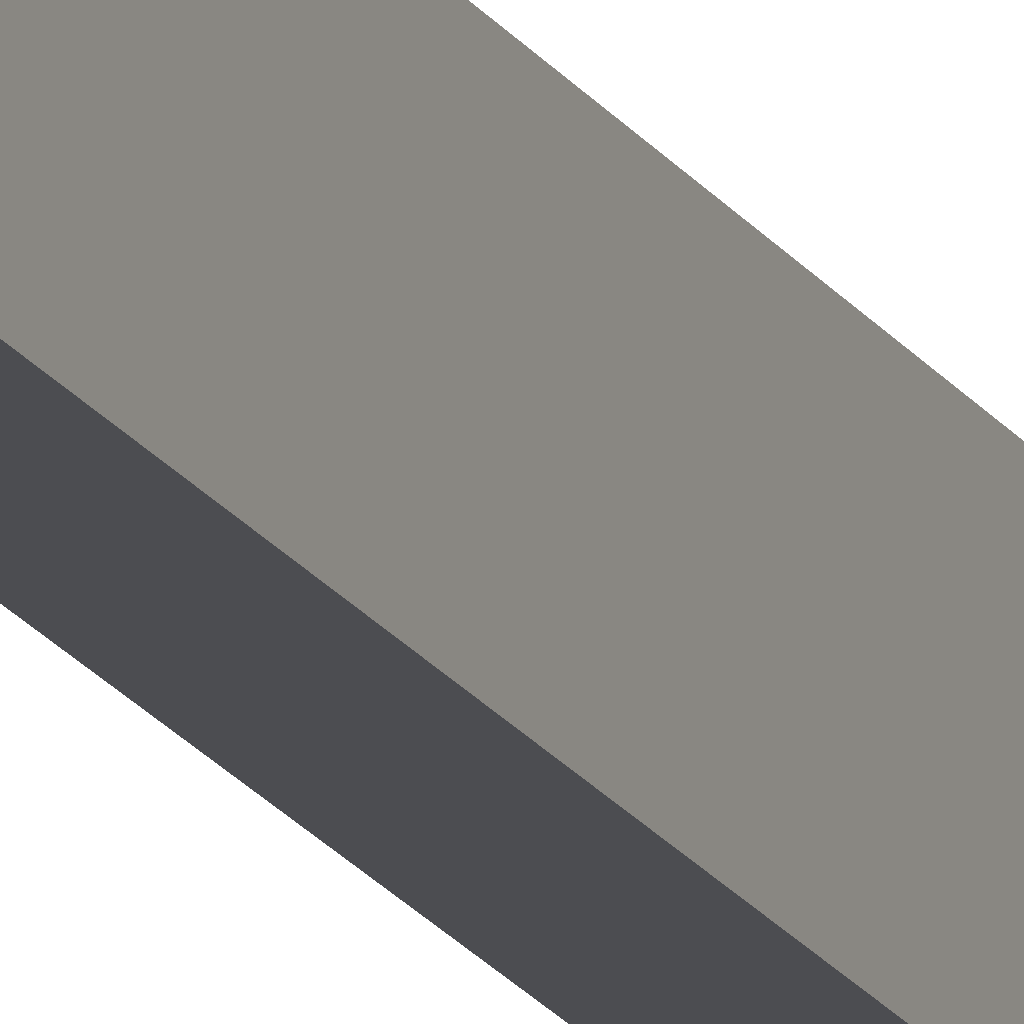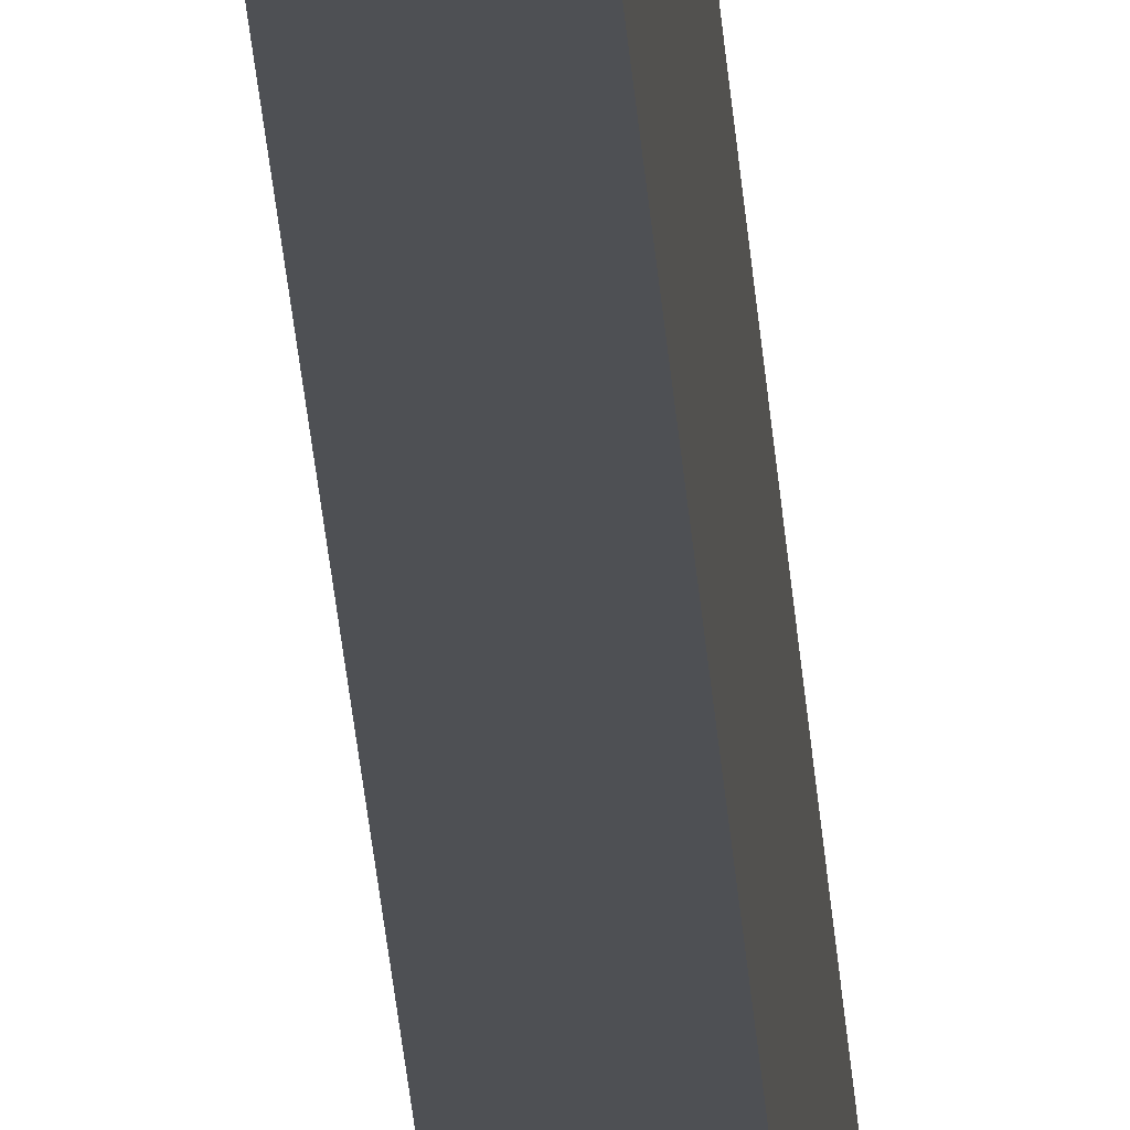
<metadata>
{"format":"obj","ext":"obj","renderer":"f3d","projection":"perspective","resolution":1024,"background":"white","views":[{"elev":-16.2,"azim":-160.0,"up":"+Y"},{"elev":-18.6,"azim":2.5,"up":"+Y"}]}
</metadata>
<code>
g pb_Mesh1055940
v -0.05488 -0.2326 13.29
v -0.25 -0.2326 13.29
v -0.05488 0.1977 13.29
v -0.25 0.1977 13.29
v -0.25 -0.2326 13.29
v -0.25 -0.2326 -1.156
v -0.25 0.1977 13.29
v -0.25 0.1977 -1.156
v -0.25 -0.2326 -1.156
v -0.05488 -0.2326 -1.156
v -0.25 0.1977 -1.156
v -0.05488 0.1977 -1.156
v -0.05488 -0.2326 -1.156
v -0.05488 -0.2326 13.29
v -0.05488 0.1977 -1.156
v -0.05488 0.1977 13.29
v -0.05488 0.1977 13.29
v -0.25 0.1977 13.29
v -0.05488 0.1977 -1.156
v -0.25 0.1977 -1.156
v -0.05488 -0.2326 -1.156
v -0.25 -0.2326 -1.156
v -0.05488 -0.2326 13.29
v -0.25 -0.2326 13.29
g pb_Mesh1055940_0
f 3 2 1
f 3 4 2
f 7 6 5
f 7 8 6
f 11 10 9
f 11 12 10
f 15 14 13
f 15 16 14
f 19 18 17
f 19 20 18
f 23 22 21
f 23 24 22

</code>
